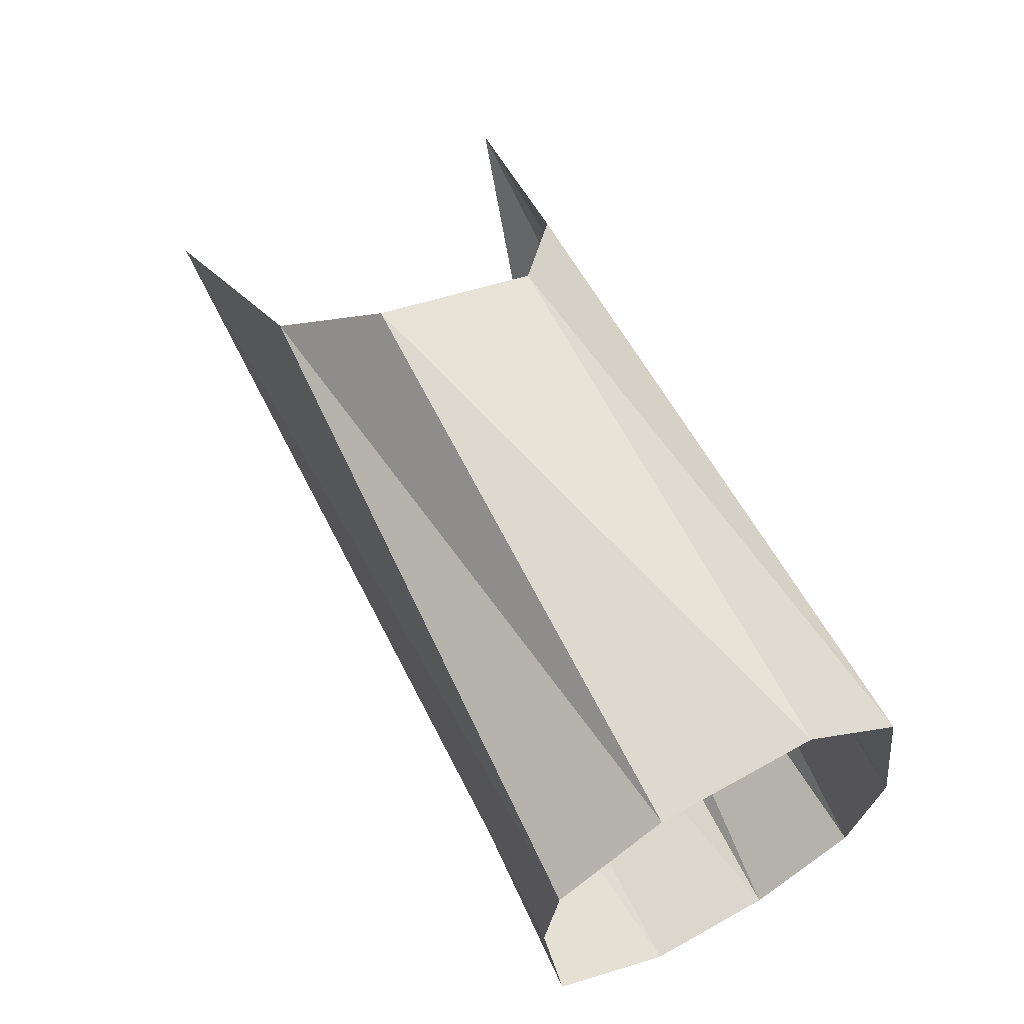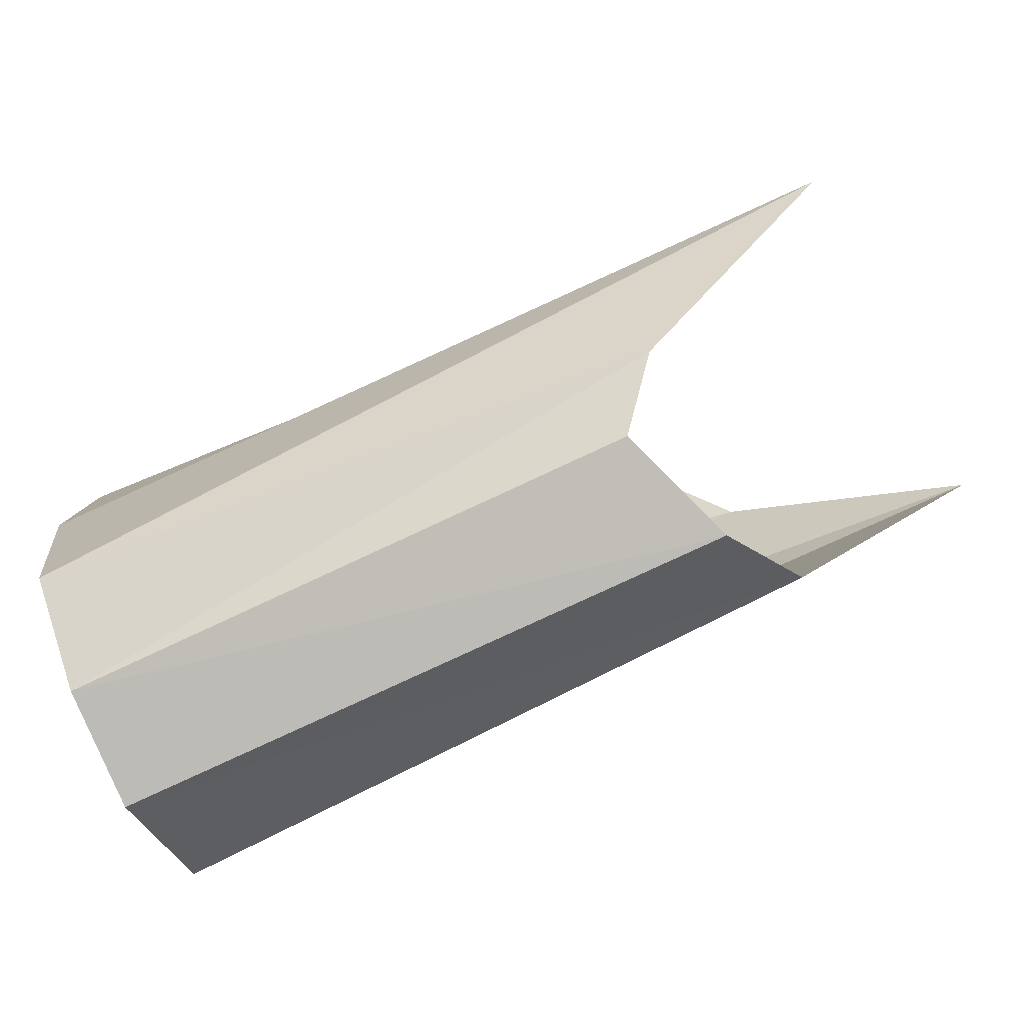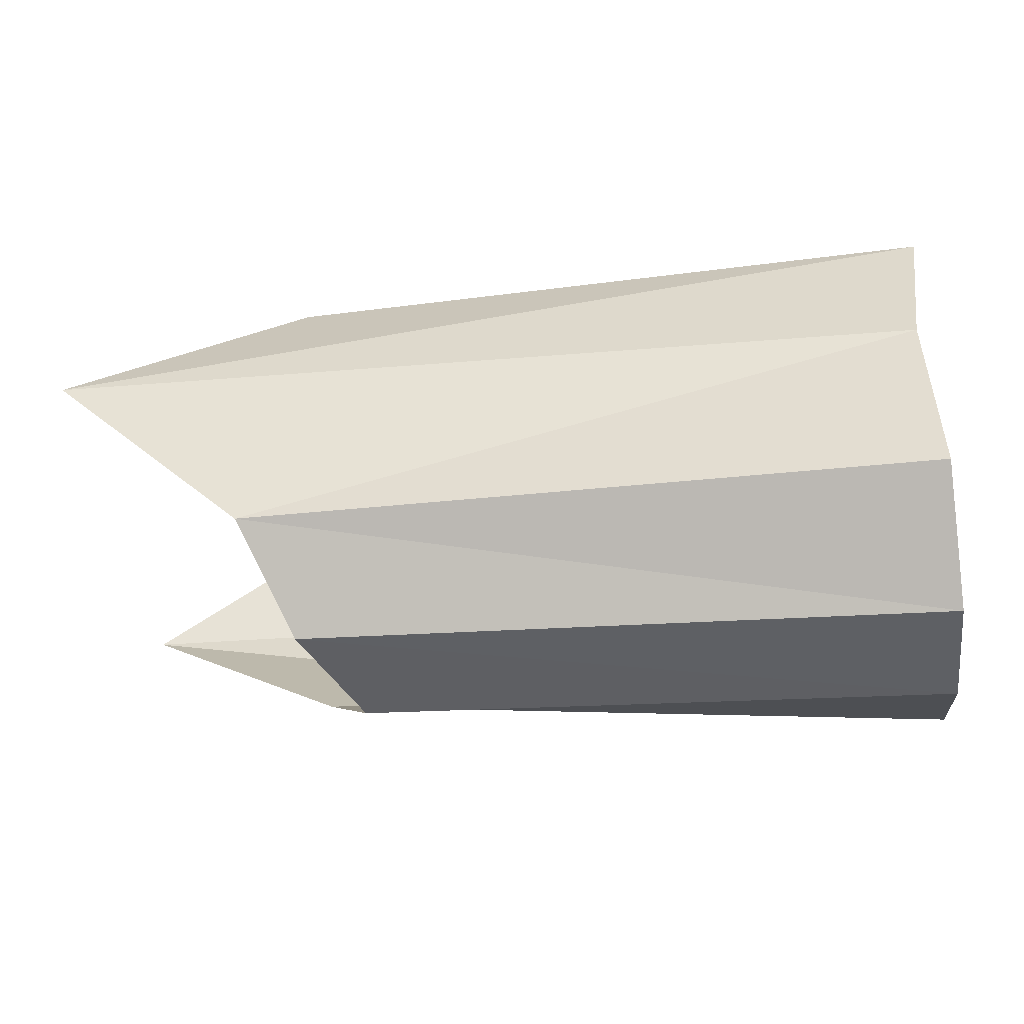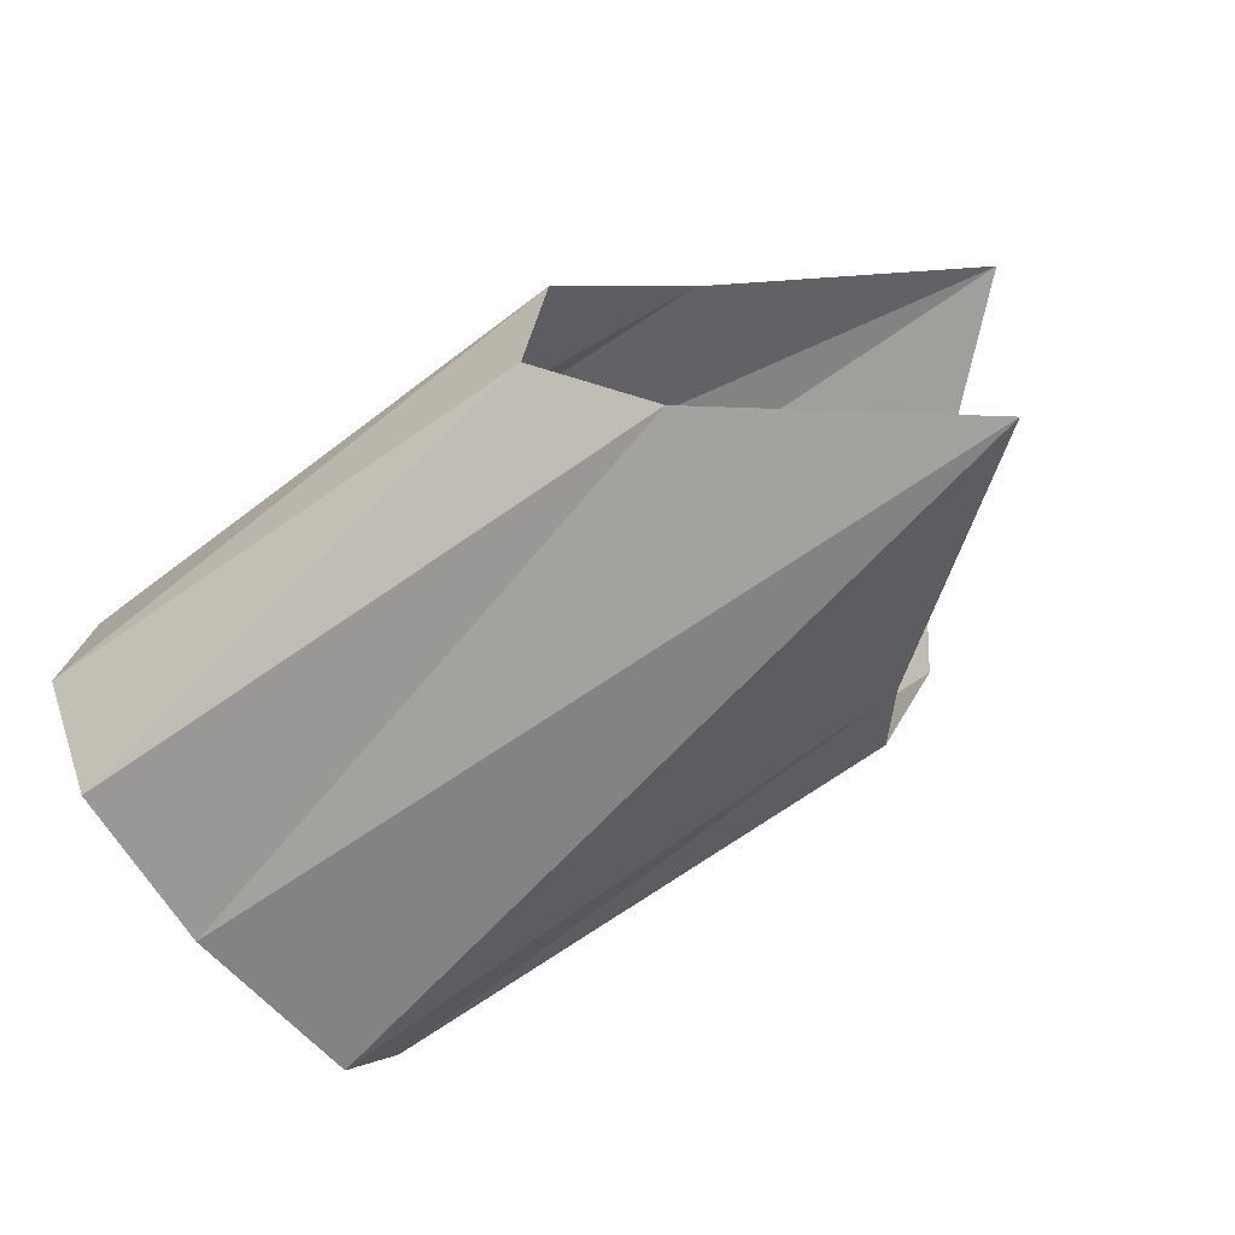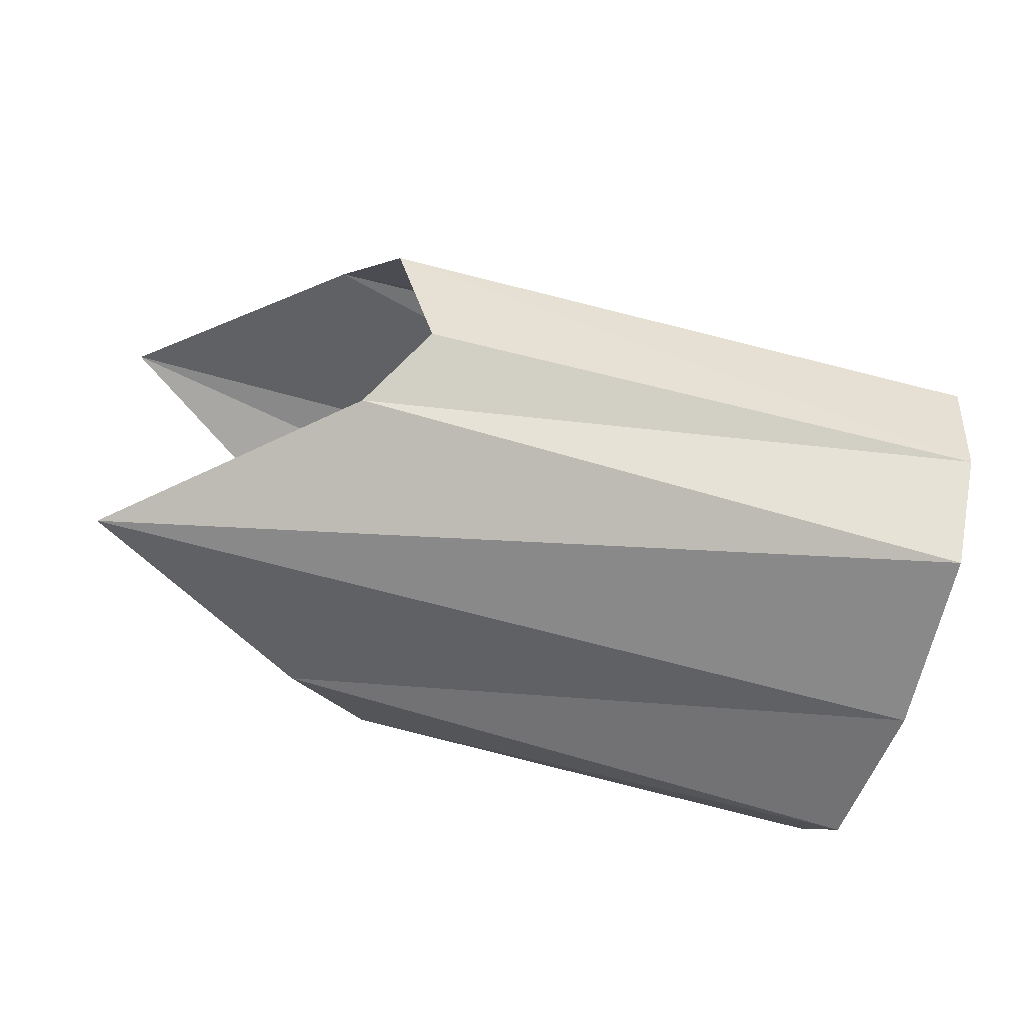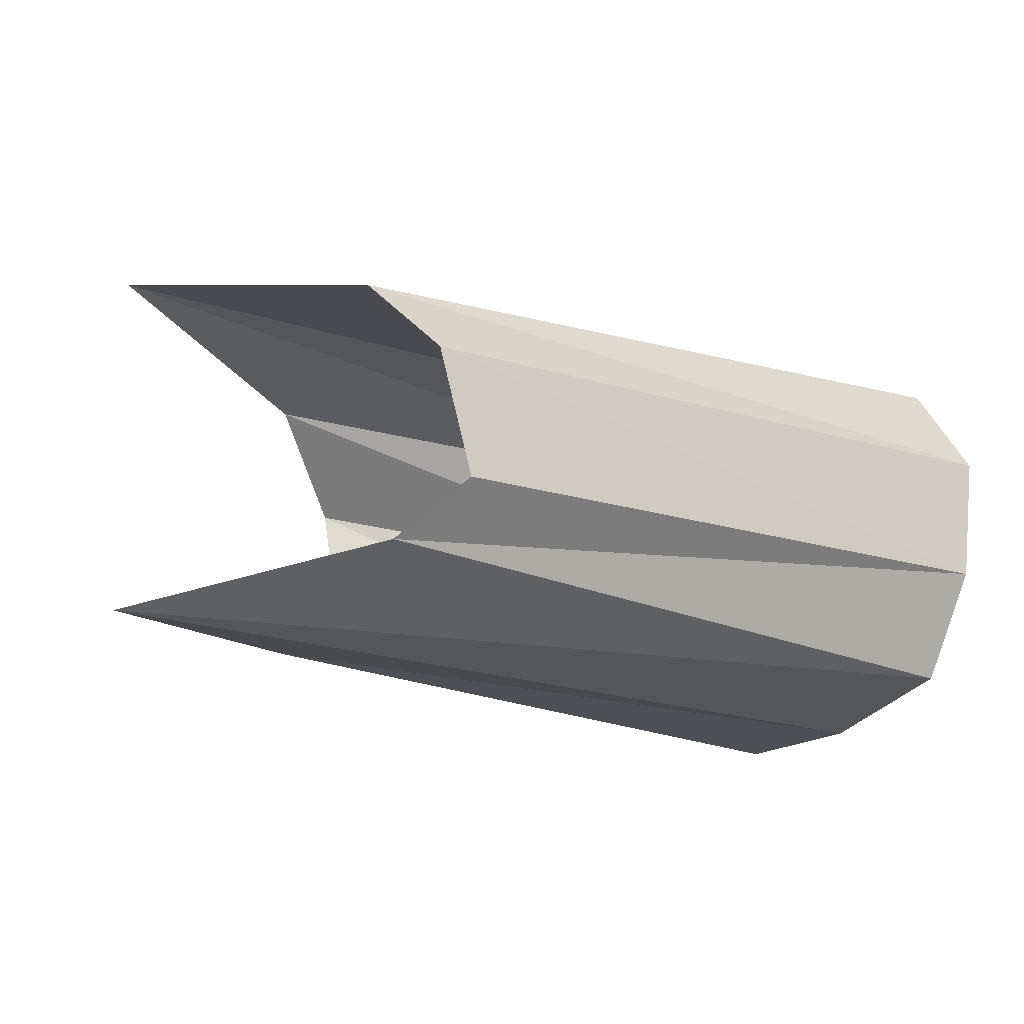
<metadata>
{"format":"obj","ext":"obj","renderer":"f3d","projection":"perspective","resolution":1024,"background":"white","views":[{"elev":60.1,"azim":63.0,"up":"+Y"},{"elev":-72.0,"azim":-155.7,"up":"+Y"},{"elev":-54.8,"azim":6.6,"up":"+Y"},{"elev":-61.2,"azim":-146.8,"up":"+Z"},{"elev":-63.3,"azim":-19.1,"up":"+Z"},{"elev":-25.7,"azim":-28.6,"up":"+Z"}]}
</metadata>
<code>
o mesh24/mesh24-geometry#mesh24-geometry
v -0.4425 0.1687 -0.2915
v -0.4927 0.183 -0.2915
v -0.441 0.1802 -0.2915
v -0.4784 0.1917 -0.2887
v -0.441 0.1902 -0.2901
v -0.4726 0.196 -0.2844
v -0.441 0.1945 -0.2844
v -0.474 0.196 -0.2758
v -0.441 0.1931 -0.2758
v -0.4798 0.1902 -0.2714
v -0.441 0.1888 -0.27
v -0.4941 0.1816 -0.27
v -0.4425 0.1787 -0.27
v -0.4827 0.1701 -0.2729
v -0.4425 0.1673 -0.2714
v -0.4425 0.163 -0.2786
v -0.4798 0.1658 -0.2786
v -0.4425 0.1644 -0.2858
v -0.4769 0.1673 -0.2858
v -0.4798 0.1716 -0.2887
f 1 2 3
f 3 2 1
f 2 4 3
f 3 4 2
f 3 4 5
f 5 4 3
f 5 4 6
f 6 4 5
f 7 5 6
f 6 5 7
f 7 6 8
f 8 6 7
f 9 7 8
f 8 7 9
f 8 10 9
f 9 10 8
f 9 10 11
f 11 10 9
f 10 12 11
f 11 12 10
f 12 13 11
f 12 14 13
f 13 14 12
f 13 14 15
f 15 14 13
f 14 16 15
f 17 16 14
f 17 18 16
f 19 18 17
f 19 20 18
f 18 20 19
f 20 1 18
f 20 2 1
f 1 2 20
f 18 1 20
f 17 18 19
f 16 18 17
f 14 16 17
f 15 16 14
f 11 13 12

</code>
